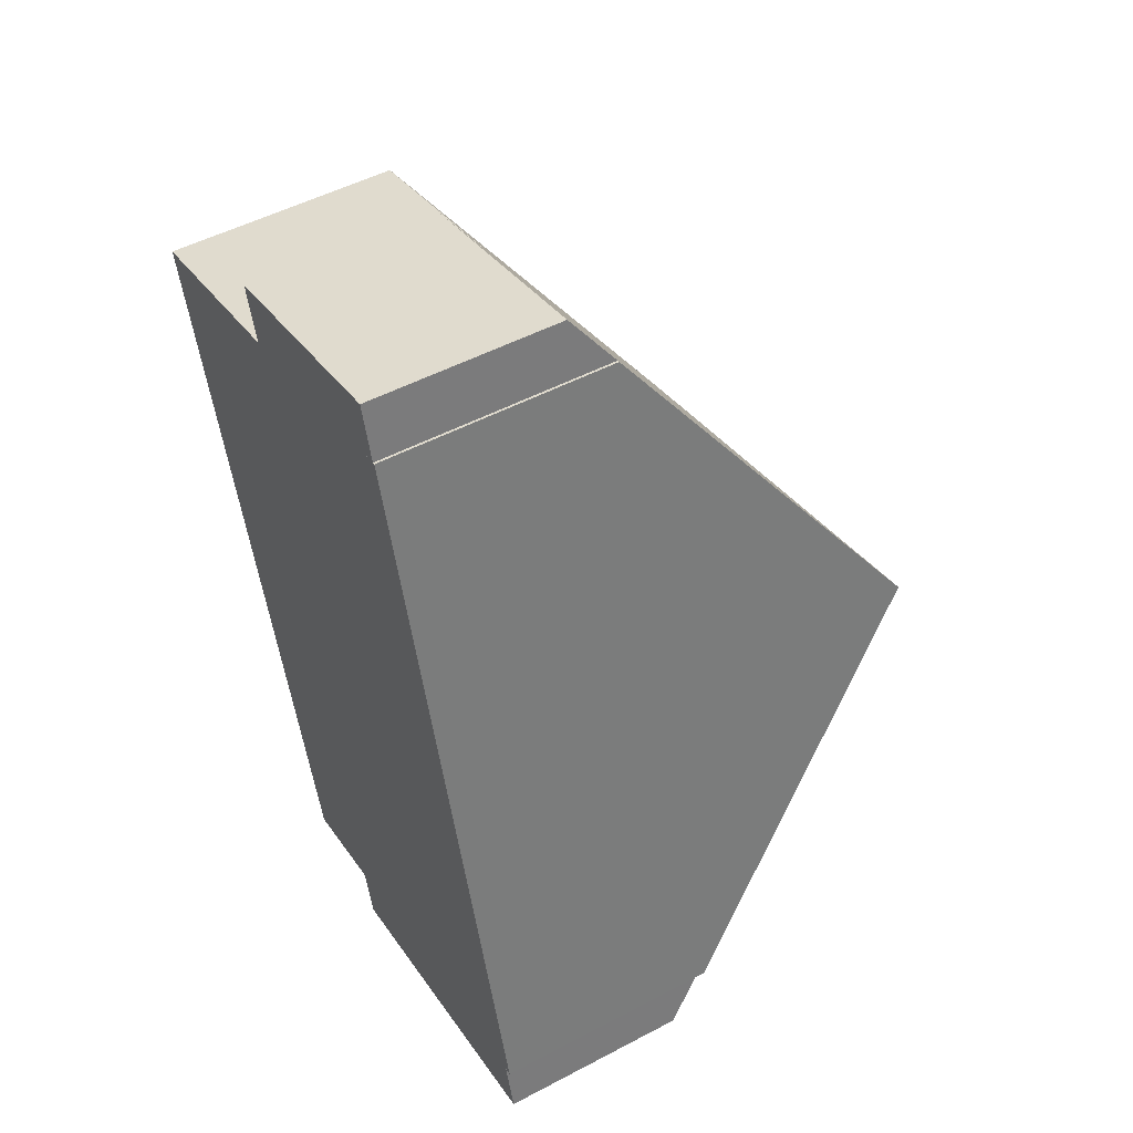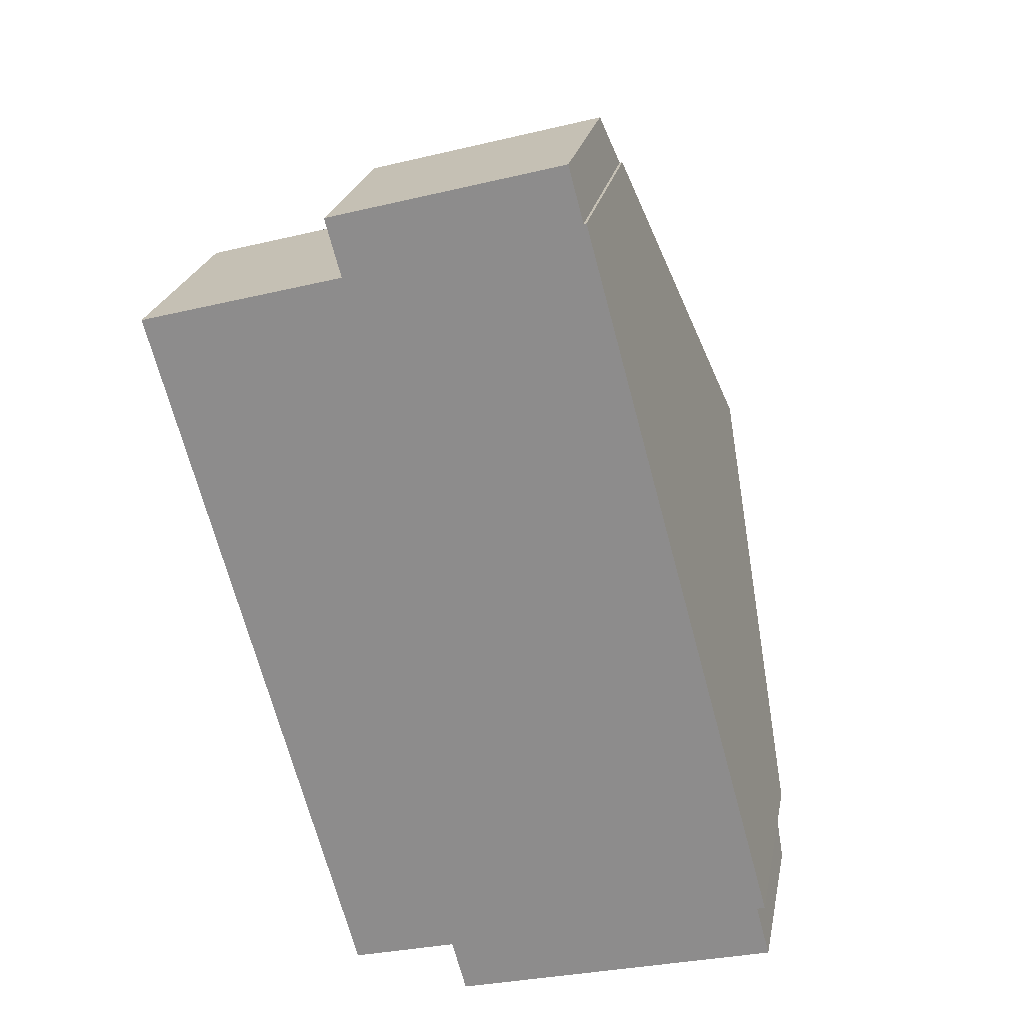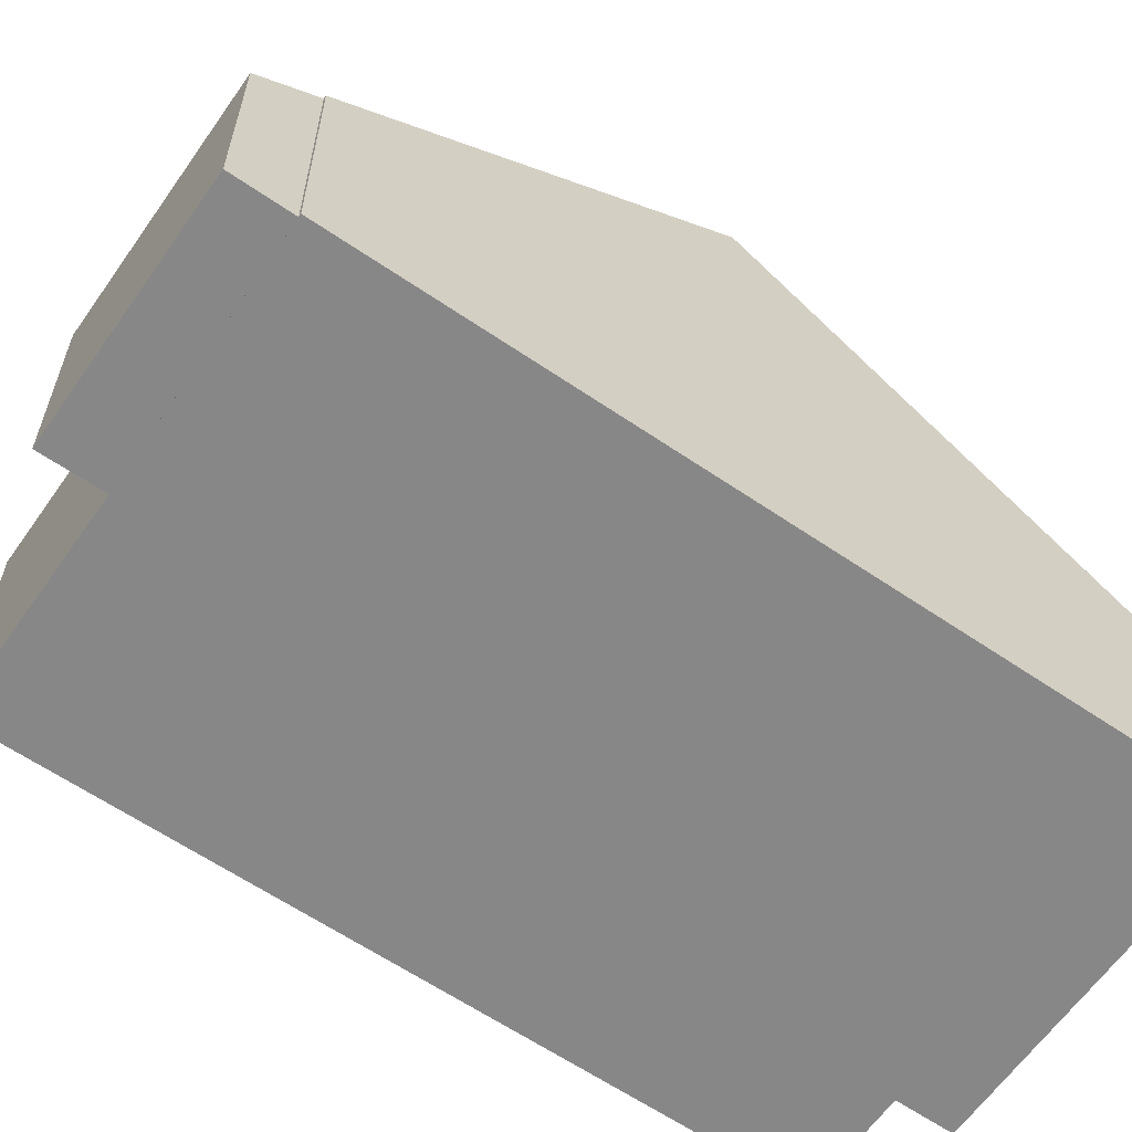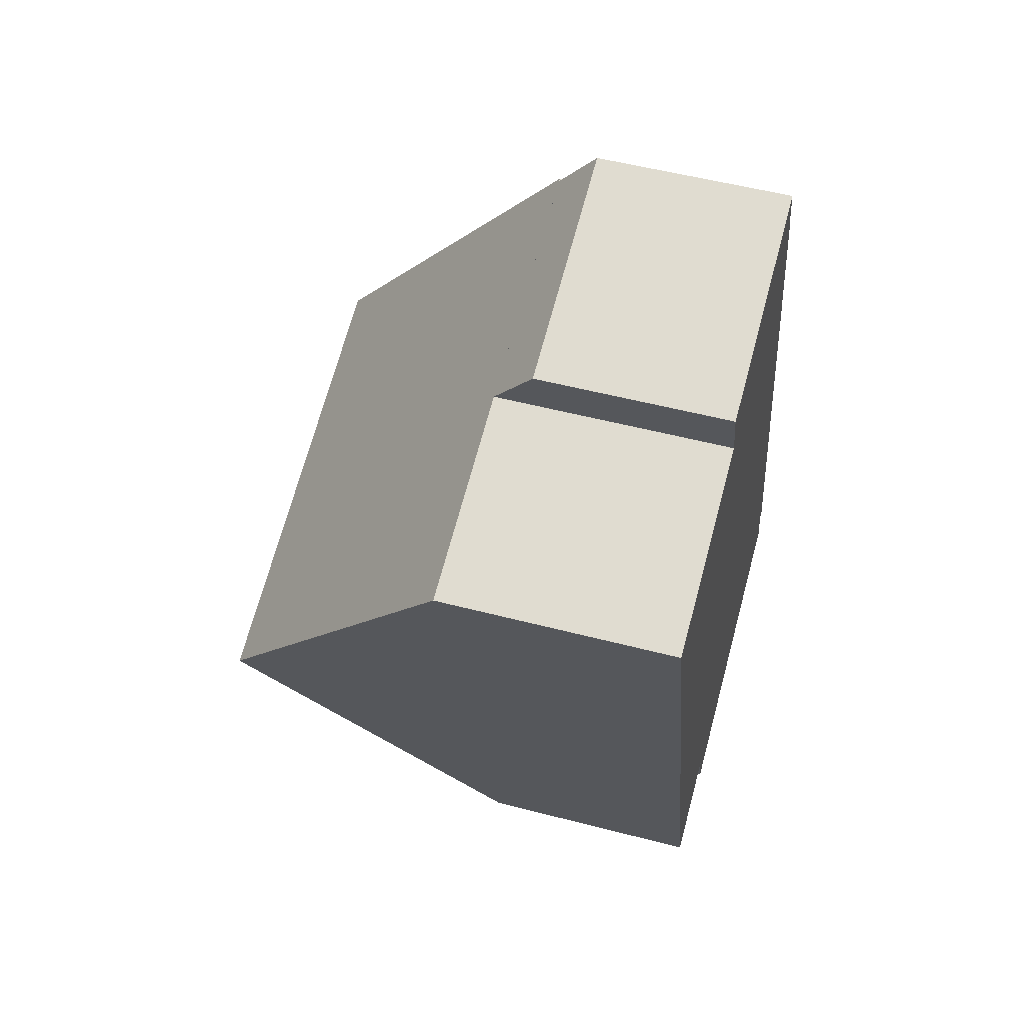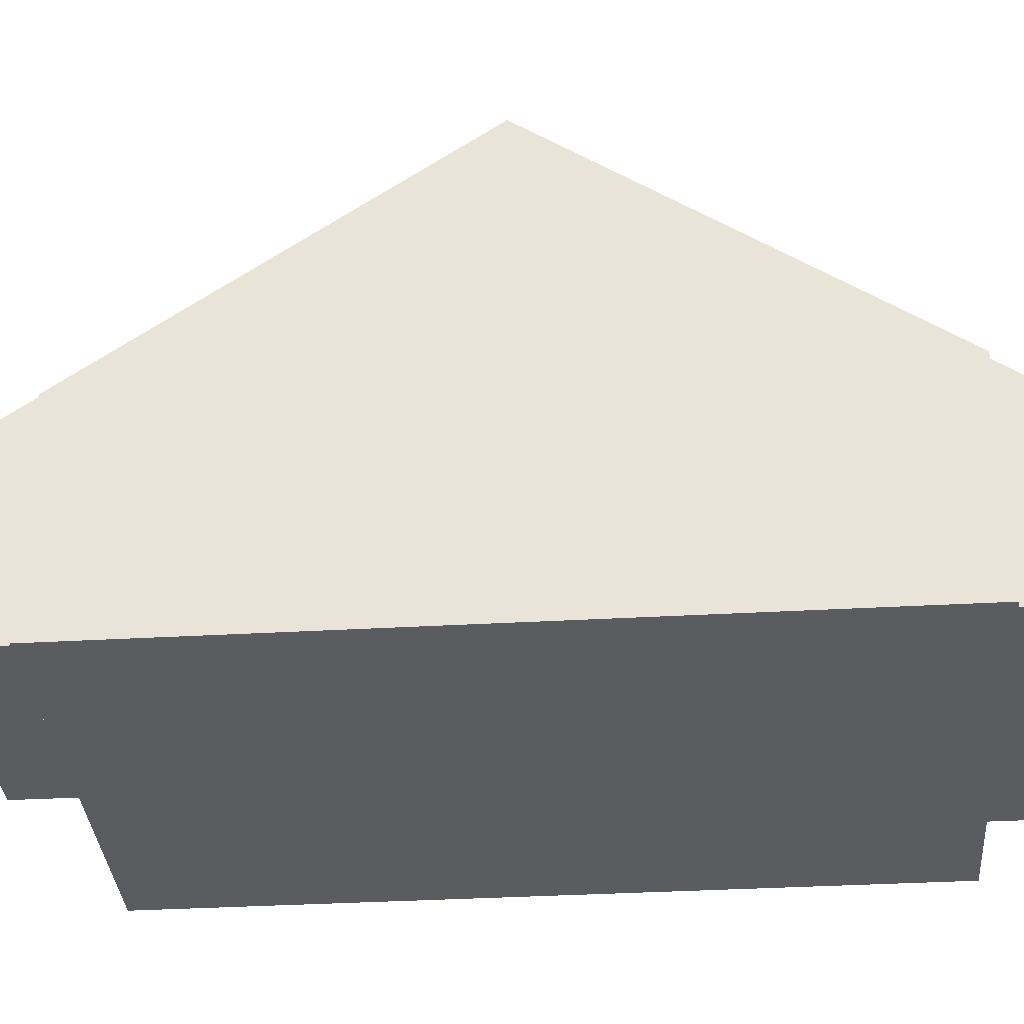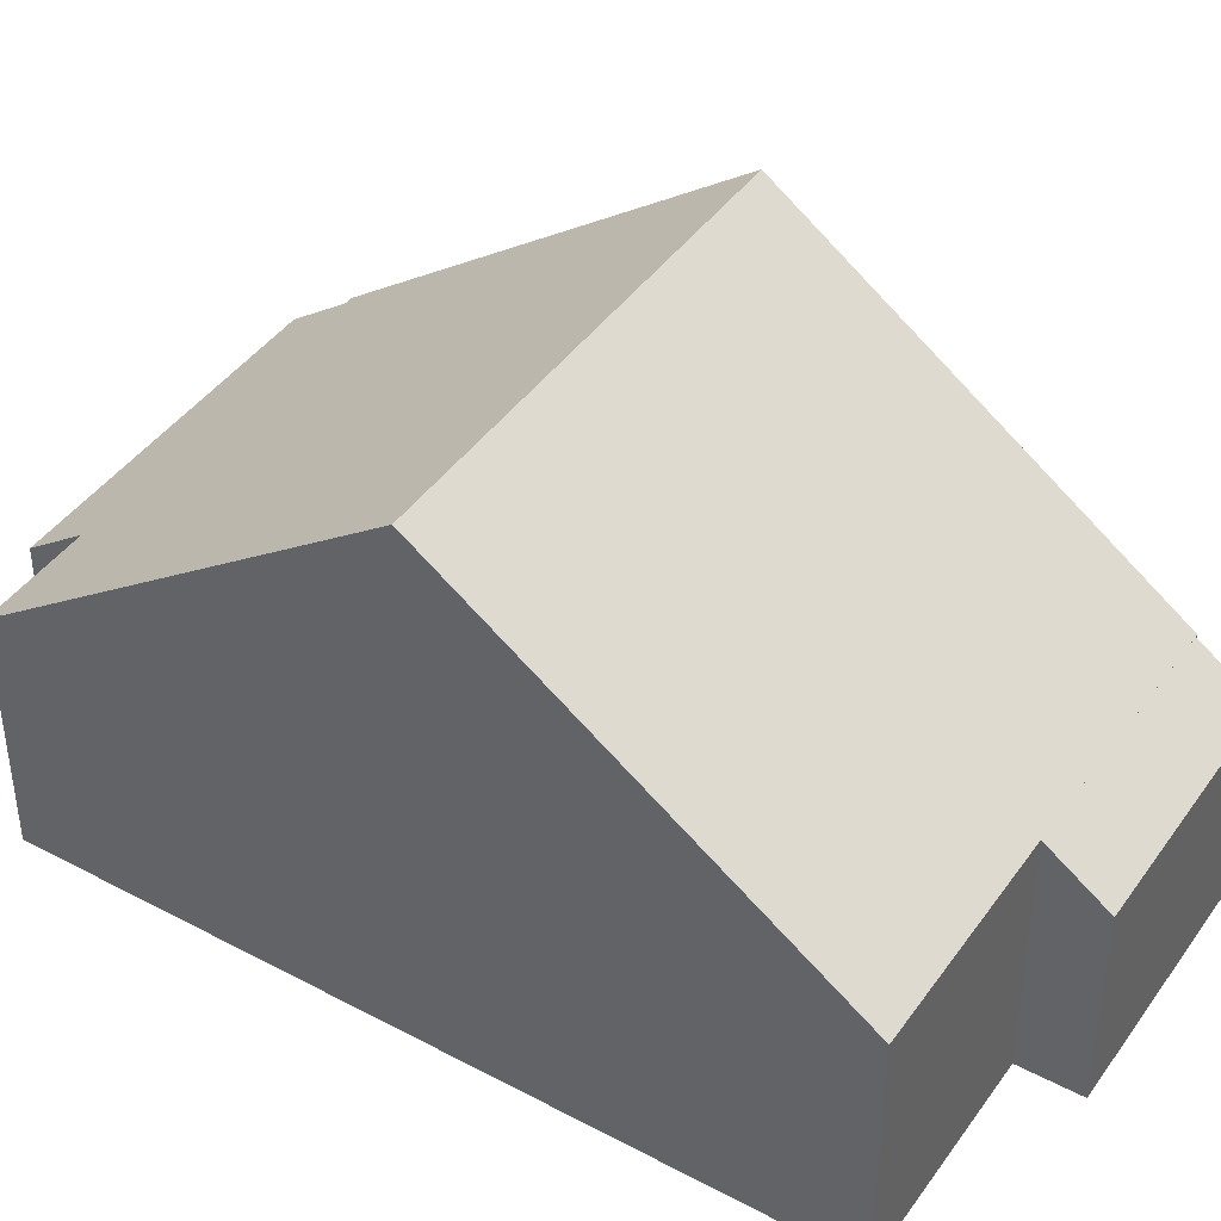
<metadata>
{"format":"obj","ext":"obj","renderer":"f3d","projection":"perspective","resolution":1024,"background":"white","views":[{"elev":50.6,"azim":60.0,"up":"+Z"},{"elev":23.5,"azim":10.9,"up":"+Z"},{"elev":-62.3,"azim":40.0,"up":"+Y"},{"elev":53.2,"azim":-74.4,"up":"+Z"},{"elev":-34.0,"azim":79.2,"up":"+Y"},{"elev":42.4,"azim":-72.8,"up":"+Y"}]}
</metadata>
<code>
v  9.718 8.954 -4.315
v  3.567 4.154 -13
v  1.774 8.954 -6.462
v  5.485 4.154 -12.48
v  5.746 3.446 -13.44
v  11.37 4.144 -10.9
v  11.51 4.144 -10.87
v  11.63 3.446 -11.86
v  0 4.208 2.577e-16
v  3.692 4.208 0.998
v  7.937 4.178 2.188
v  7.619 3.446 3.173
v  3.411 3.446 2.036
v  7.889 4.178 2.175
v  3.411 -1.247e-16 2.036
v  7.619 -1.943e-16 3.173
v  7.889 -1.332e-16 2.175
v  7.937 -1.34e-16 2.188
v  0 0 0
v  3.692 -6.111e-17 0.998
v  9.718 2.642e-16 -4.315
v  11.51 6.653e-16 -10.87
v  11.37 6.677e-16 -10.9
v  11.63 7.259e-16 -11.86
v  5.746 8.232e-16 -13.44
v  5.485 7.641e-16 -12.48
v  3.567 7.958e-16 -13
v  1.774 3.957e-16 -6.462
g defaultobject
f 1 2 3
f 2 1 4
f 4 1 5
f 5 1 6
f 6 1 7
f 8 5 6
f 9 1 3
f 1 9 10
f 1 10 11
f 12 10 13
f 10 12 14
f 15 12 13
f 12 15 16
f 17 11 14
f 11 17 18
f 19 10 9
f 10 19 20
f 12 17 14
f 17 12 16
f 18 1 11
f 1 18 21
f 1 21 7
f 7 21 22
f 23 8 6
f 8 23 24
f 22 6 7
f 6 22 23
f 24 5 8
f 5 24 25
f 26 2 4
f 2 26 27
f 5 26 4
f 26 5 25
f 27 3 2
f 3 27 28
f 3 28 9
f 9 28 19
f 20 13 10
f 13 20 15
f 20 16 15
f 16 20 17
f 21 23 22
f 23 21 25
f 25 21 26
f 26 21 27
f 27 21 28
f 28 21 18
f 28 18 20
f 28 20 19
f 25 24 23

</code>
